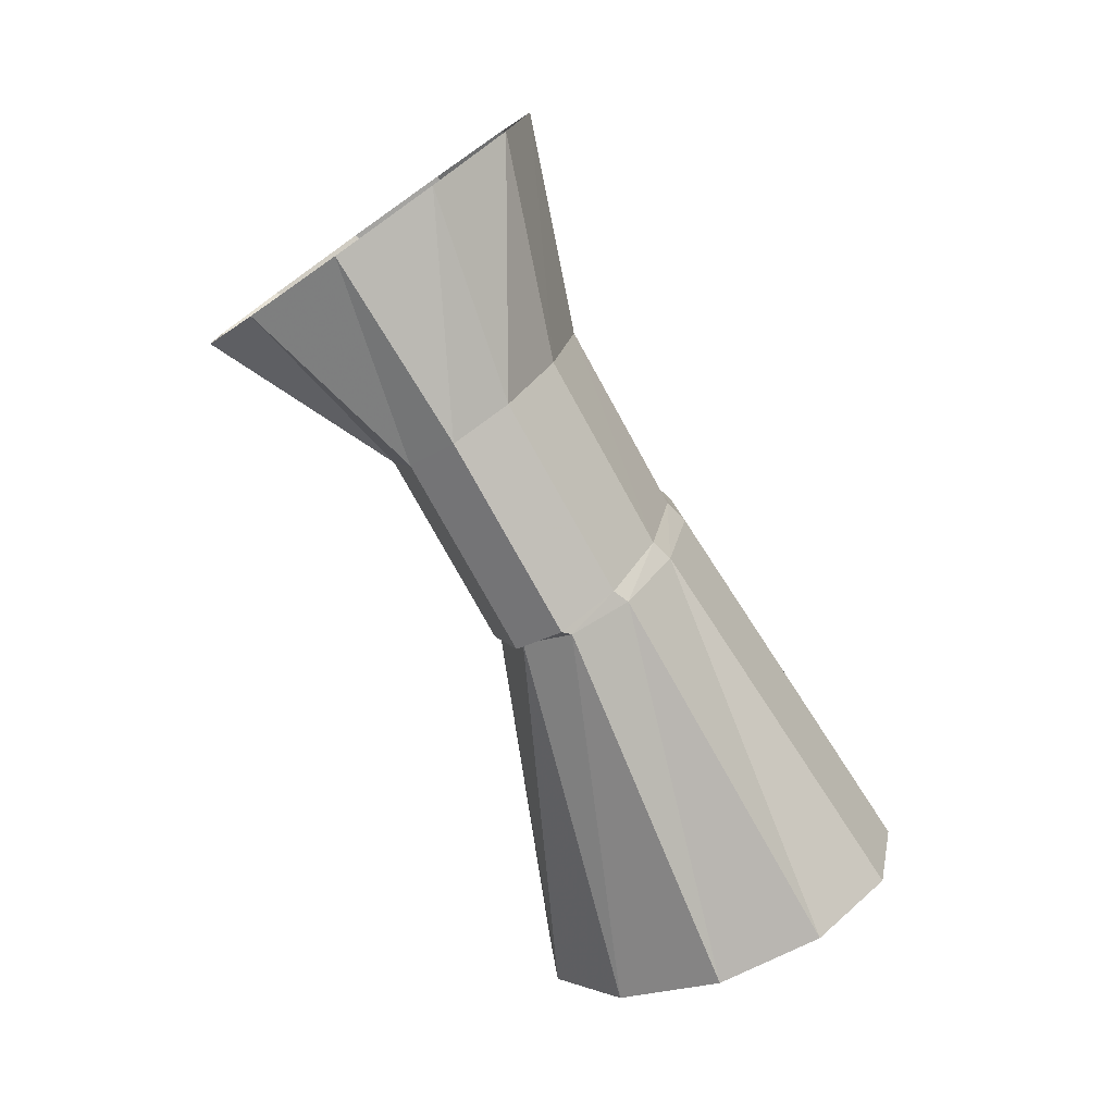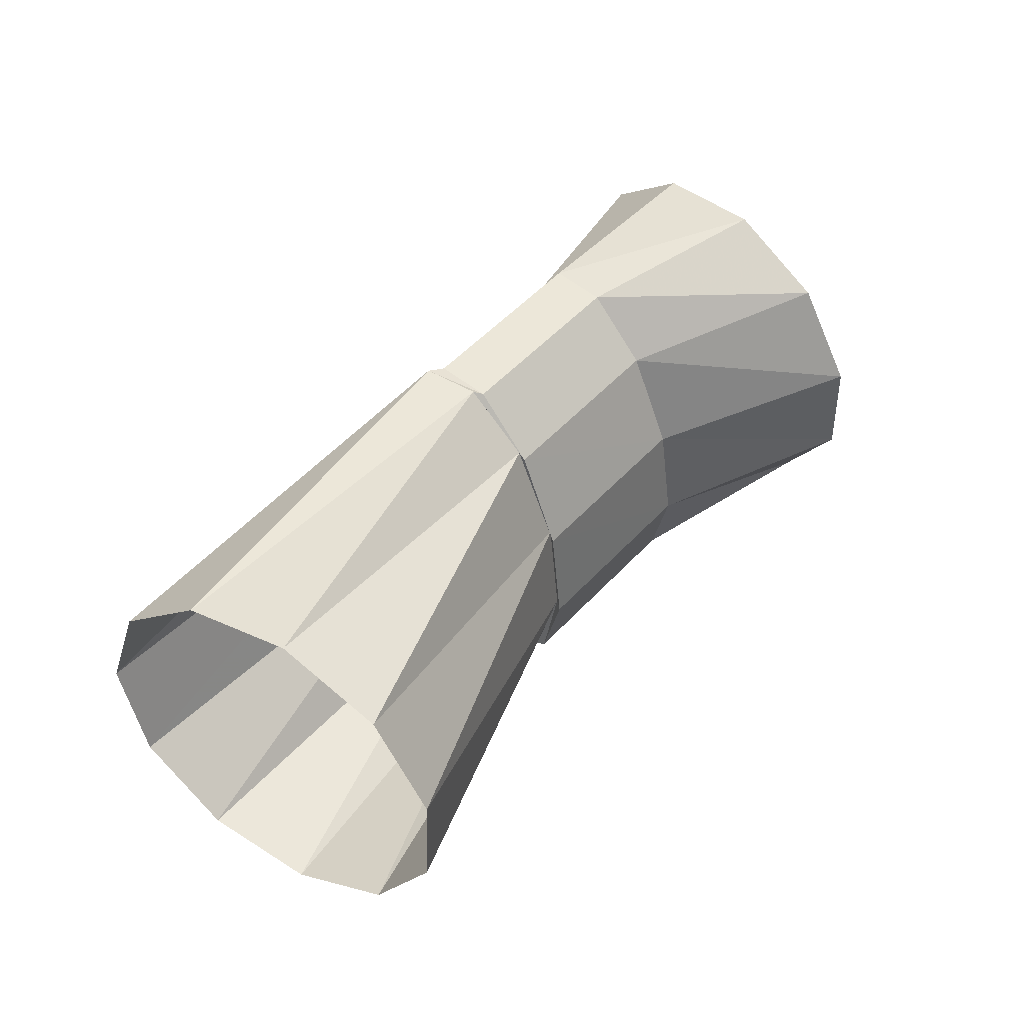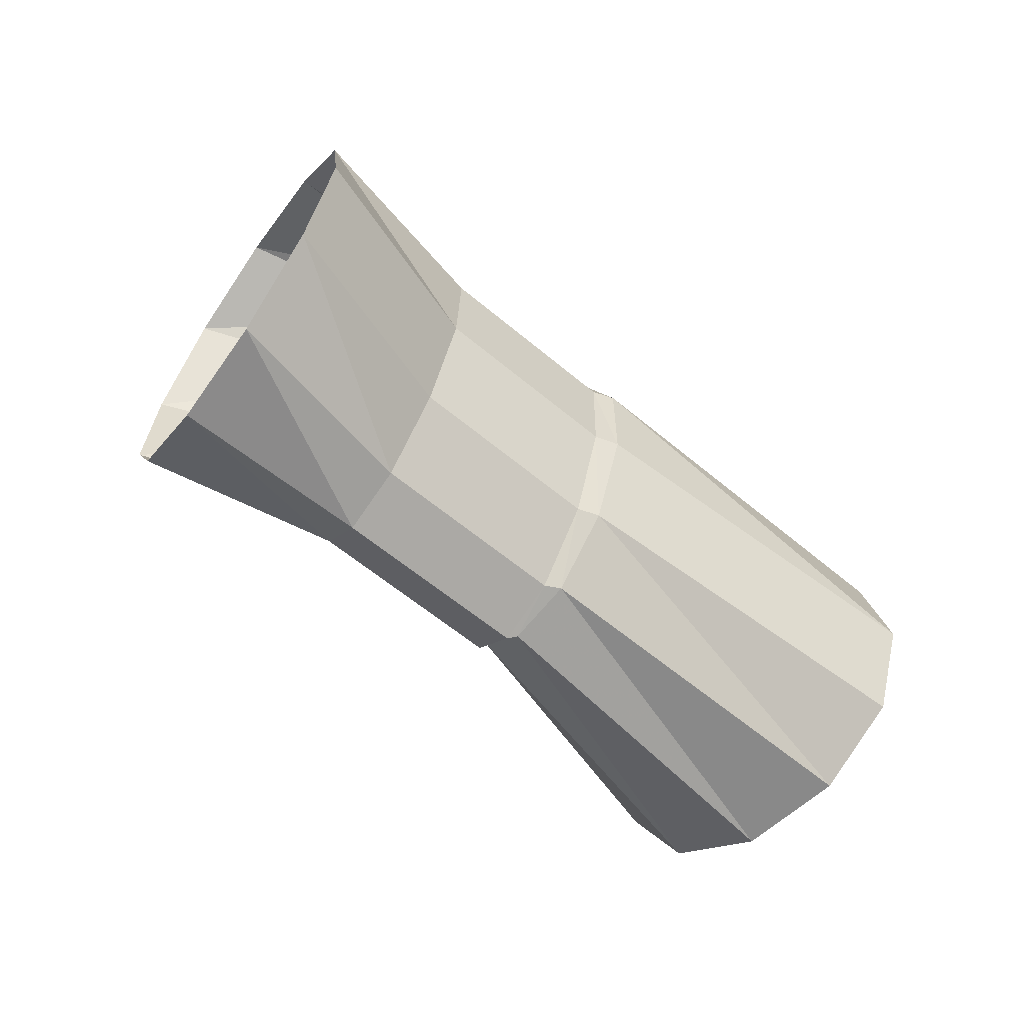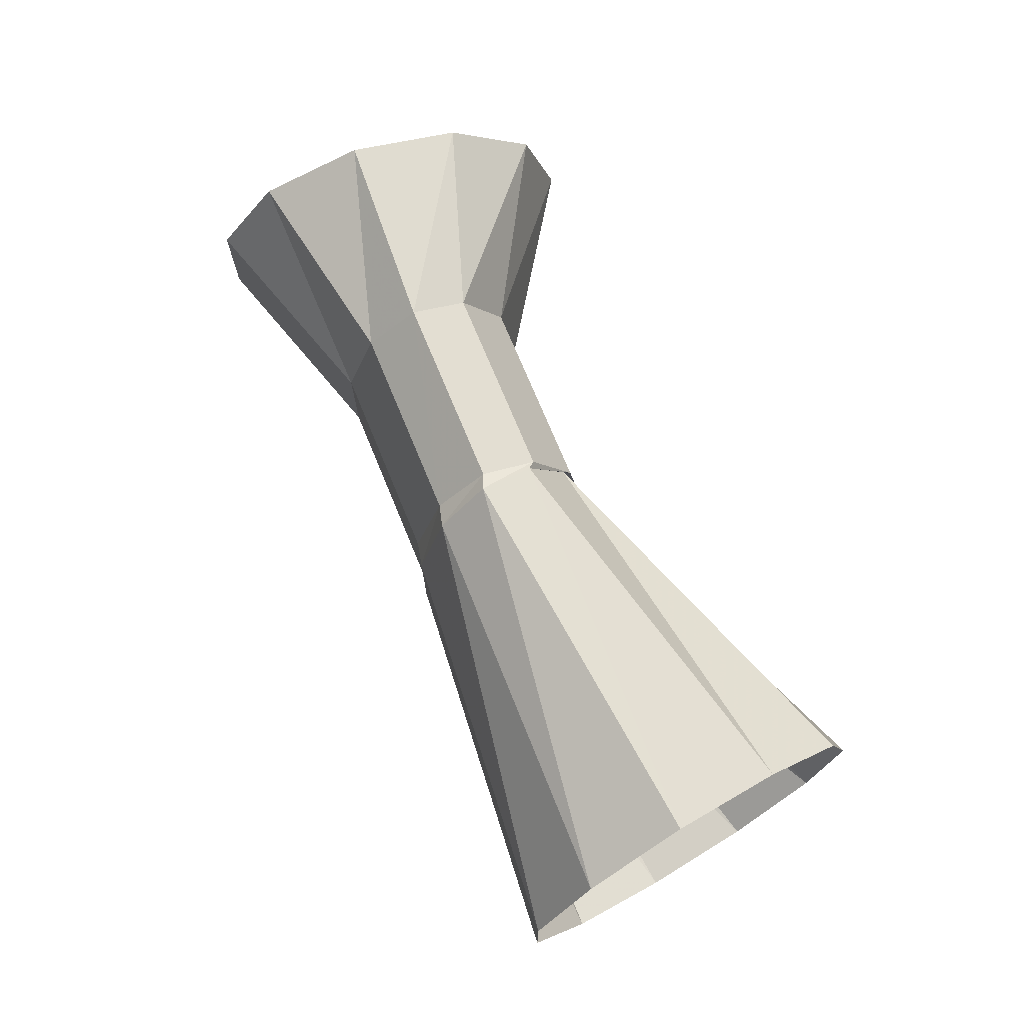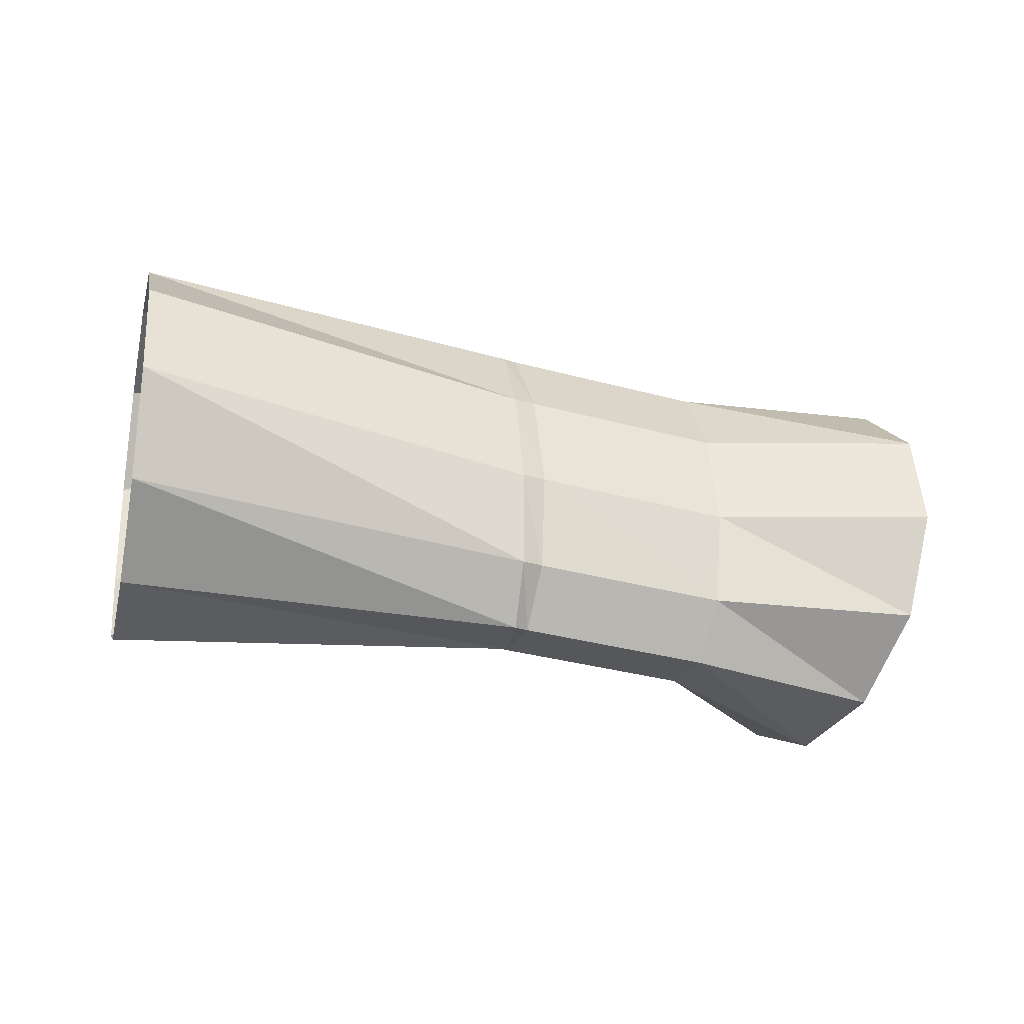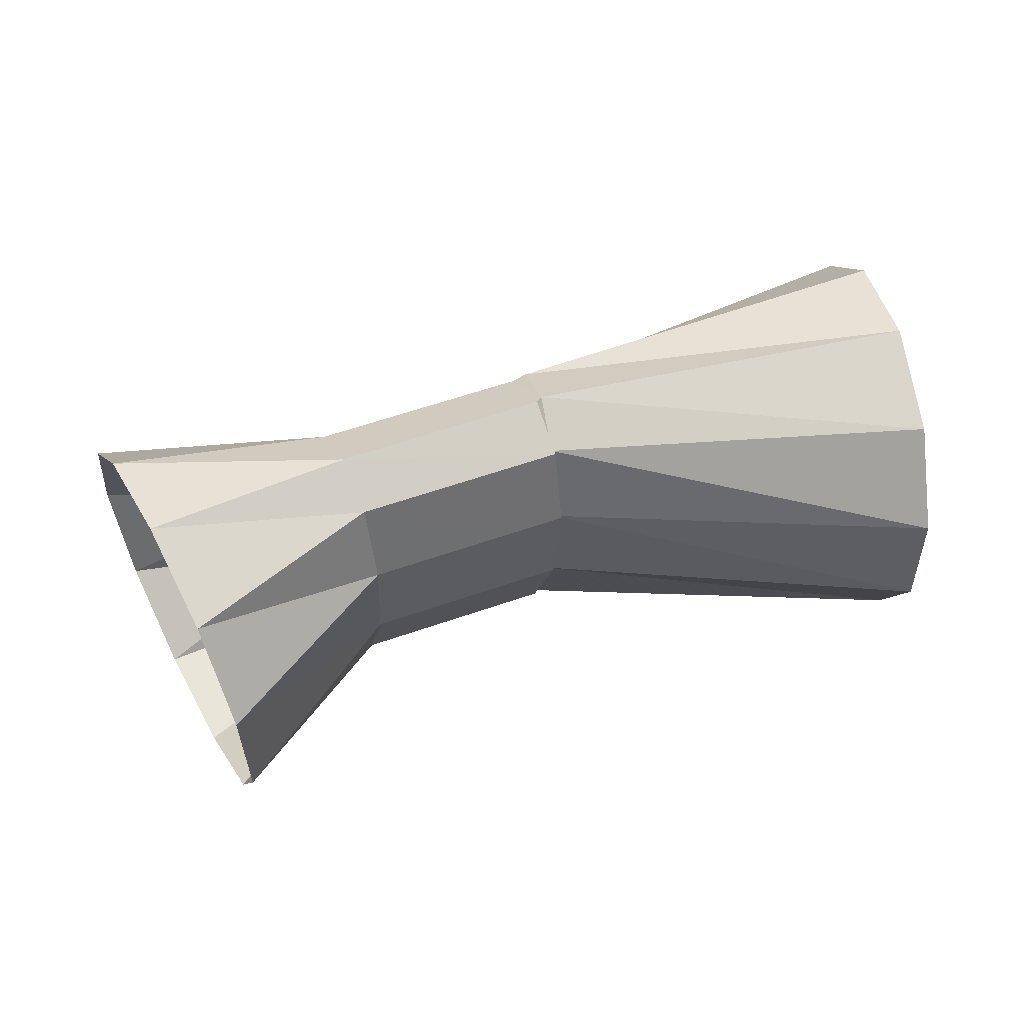
<metadata>
{"format":"obj","ext":"obj","renderer":"f3d","projection":"perspective","resolution":1024,"background":"white","views":[{"elev":-61.2,"azim":-82.4,"up":"+Y"},{"elev":33.2,"azim":109.2,"up":"+Y"},{"elev":-40.0,"azim":-61.5,"up":"+Y"},{"elev":58.9,"azim":45.4,"up":"+Y"},{"elev":57.4,"azim":167.0,"up":"+Z"},{"elev":-33.1,"azim":-14.7,"up":"+Z"}]}
</metadata>
<code>
g tube1
v 165.9 146.8 184.3
v 165.3 144 184.6
v 164.4 142 186.3
v 163.7 141.3 188.9
v 163.2 142.1 191.6
v 163.3 144.2 193.5
v 163.7 146.9 193.9
v 164.5 149.4 192.9
v 165.3 150.9 190.6
v 165.9 150.8 187.8
v 166.1 149.3 185.5
v 165.9 146.8 184.3
v 155.7 148.5 184.5
v 155.2 145.8 184.4
v 154.6 143.8 185.1
v 154.2 143.3 186.4
v 154 144.3 187.8
v 154.2 146.5 188.9
v 154.6 149.2 189.4
v 155.2 151.6 189.1
v 155.7 152.9 188
v 156 152.7 186.6
v 156 151 185.3
v 155.7 148.5 184.5
v 155.9 148.3 184.4
v 155.4 145.6 184.3
v 154.7 143.7 185
v 154 143.2 186.2
v 153.7 144.2 187.5
v 153.7 146.5 188.6
v 154 149.3 189
v 154.7 151.6 188.7
v 155.4 152.9 187.7
v 155.9 152.6 186.4
v 156.1 150.9 185.1
v 155.9 148.3 184.4
v 151.3 149.3 182.5
v 150.7 146.7 182.4
v 149.9 144.8 183.1
v 149.2 144.3 184.2
v 148.8 145.3 185.6
v 148.9 147.6 186.7
v 149.4 150.3 187.1
v 150.1 152.7 186.9
v 150.8 153.9 185.9
v 151.4 153.7 184.6
v 151.6 151.9 183.3
v 151.3 149.3 182.5
v 148.3 150.7 178
v 147.5 148 178.2
v 146.1 146.1 179.8
v 144.6 145.5 182.1
v 143.6 146.4 184.5
v 143.2 148.6 186.3
v 143.7 151.4 186.8
v 144.9 153.8 185.8
v 146.3 155.1 183.8
v 147.6 154.9 181.3
v 148.4 153.2 179.2
v 148.3 150.7 178
f 1 2 14
f 14 13 1
f 2 3 15
f 15 14 2
f 3 4 16
f 16 15 3
f 4 5 17
f 17 16 4
f 5 6 18
f 18 17 5
f 6 7 19
f 19 18 6
f 7 8 20
f 20 19 7
f 8 9 21
f 21 20 8
f 9 10 22
f 22 21 9
f 10 11 23
f 23 22 10
f 11 12 24
f 24 23 11
f 13 14 26
f 26 25 13
f 14 15 27
f 27 26 14
f 15 16 28
f 28 27 15
f 16 17 29
f 29 28 16
f 17 18 30
f 30 29 17
f 18 19 31
f 31 30 18
f 19 20 32
f 32 31 19
f 20 21 33
f 33 32 20
f 21 22 34
f 34 33 21
f 22 23 35
f 35 34 22
f 23 24 36
f 36 35 23
f 25 26 38
f 38 37 25
f 26 27 39
f 39 38 26
f 27 28 40
f 40 39 27
f 28 29 41
f 41 40 28
f 29 30 42
f 42 41 29
f 30 31 43
f 43 42 30
f 31 32 44
f 44 43 31
f 32 33 45
f 45 44 32
f 33 34 46
f 46 45 33
f 34 35 47
f 47 46 34
f 35 36 48
f 48 47 35
f 37 38 50
f 50 49 37
f 38 39 51
f 51 50 38
f 39 40 52
f 52 51 39
f 40 41 53
f 53 52 40
f 41 42 54
f 54 53 41
f 42 43 55
f 55 54 42
f 43 44 56
f 56 55 43
f 44 45 57
f 57 56 44
f 45 46 58
f 58 57 45
f 46 47 59
f 59 58 46
f 47 48 60
f 60 59 47
g

</code>
